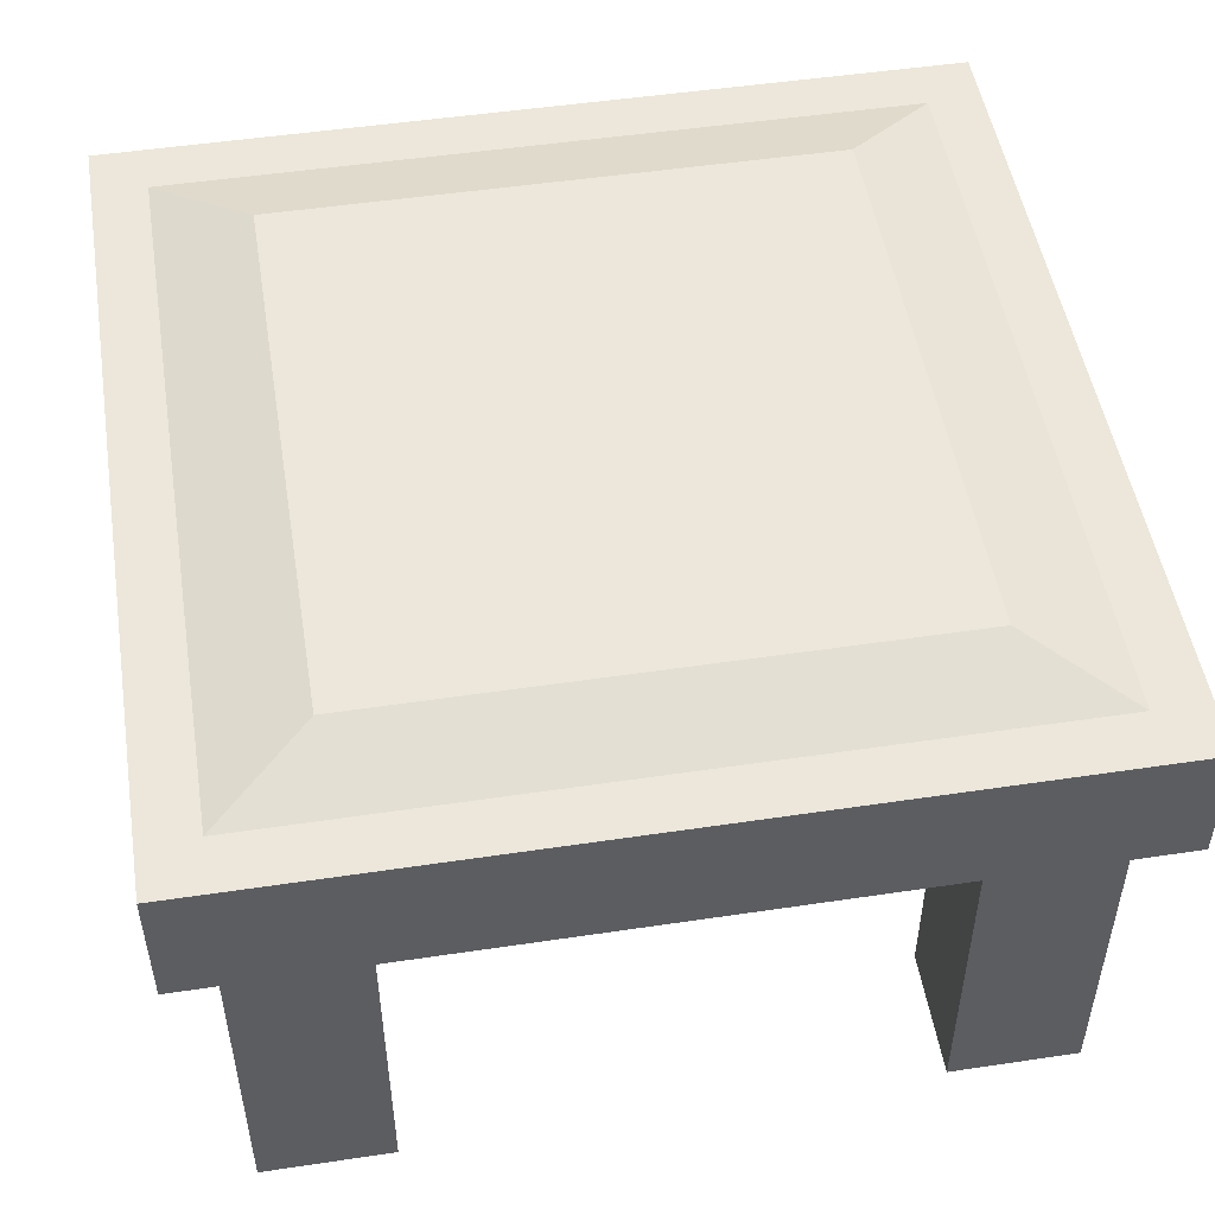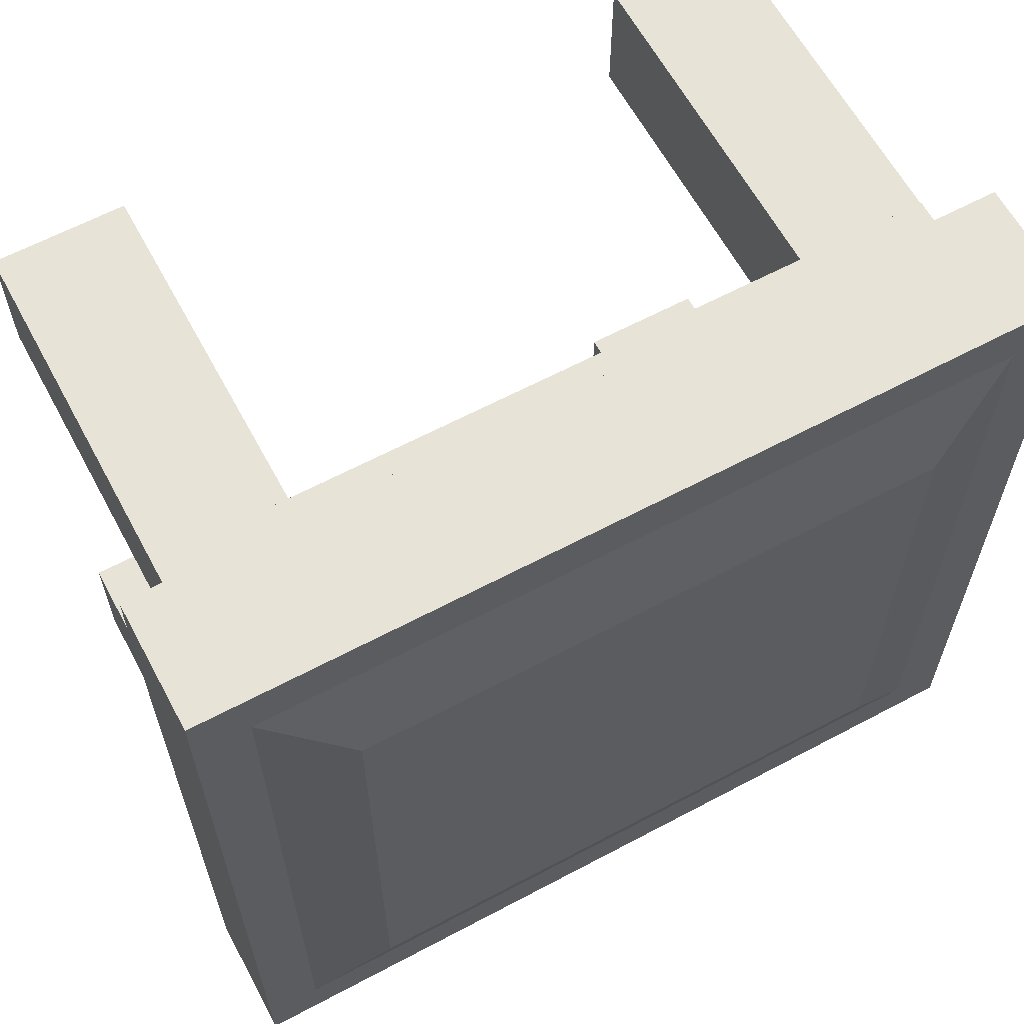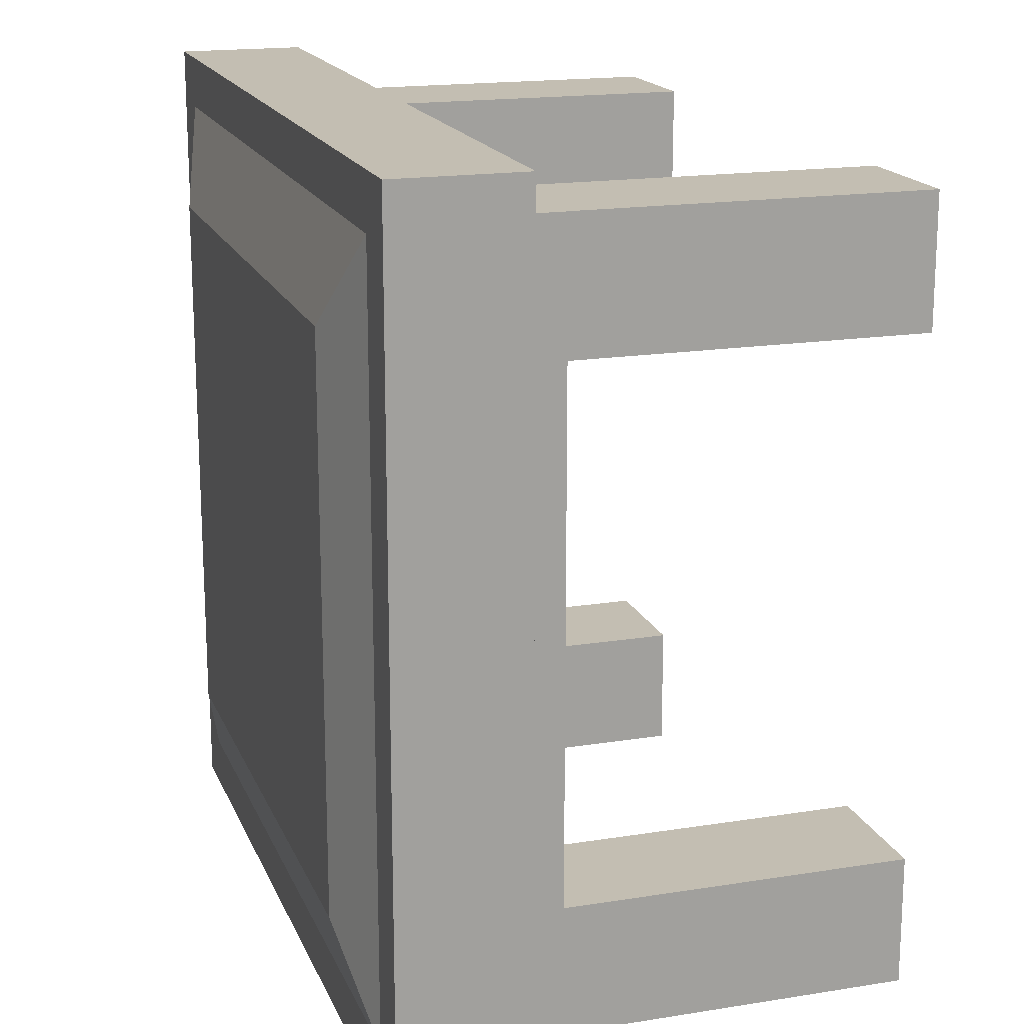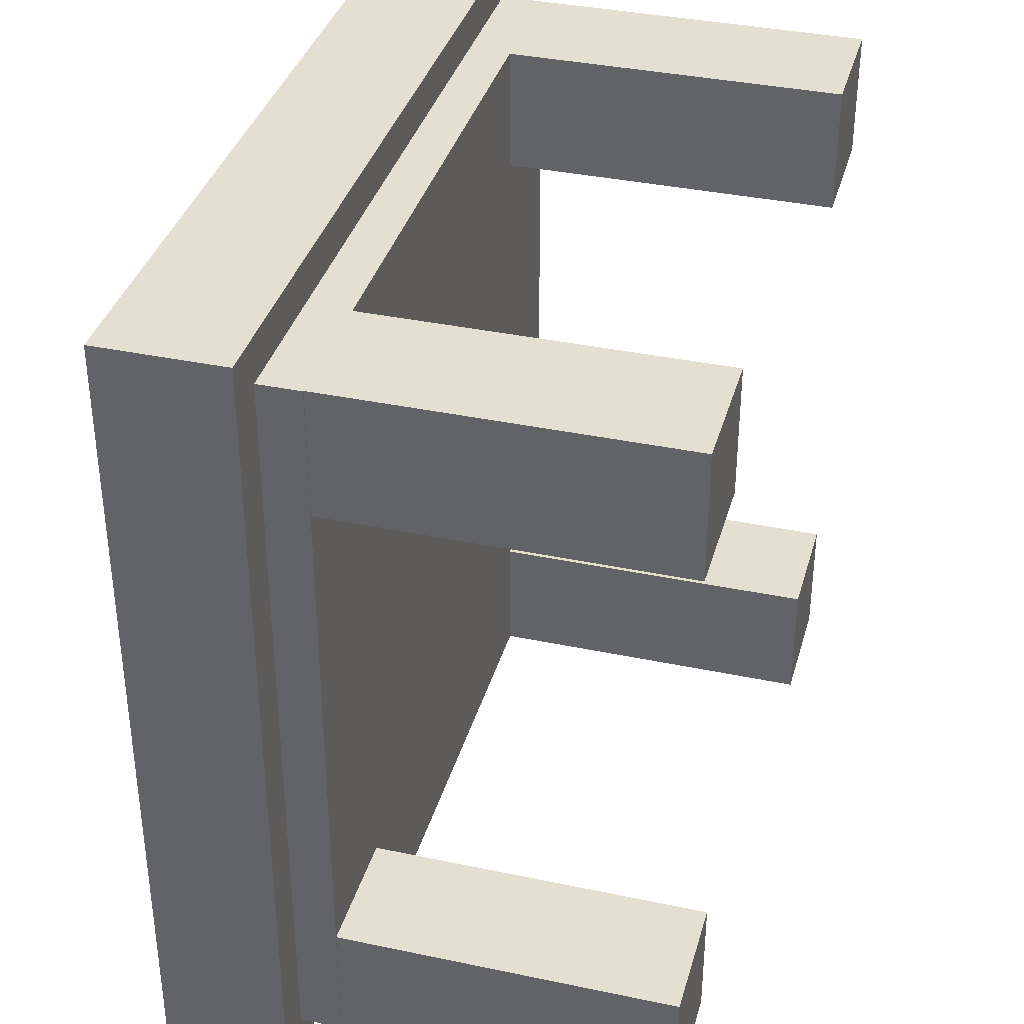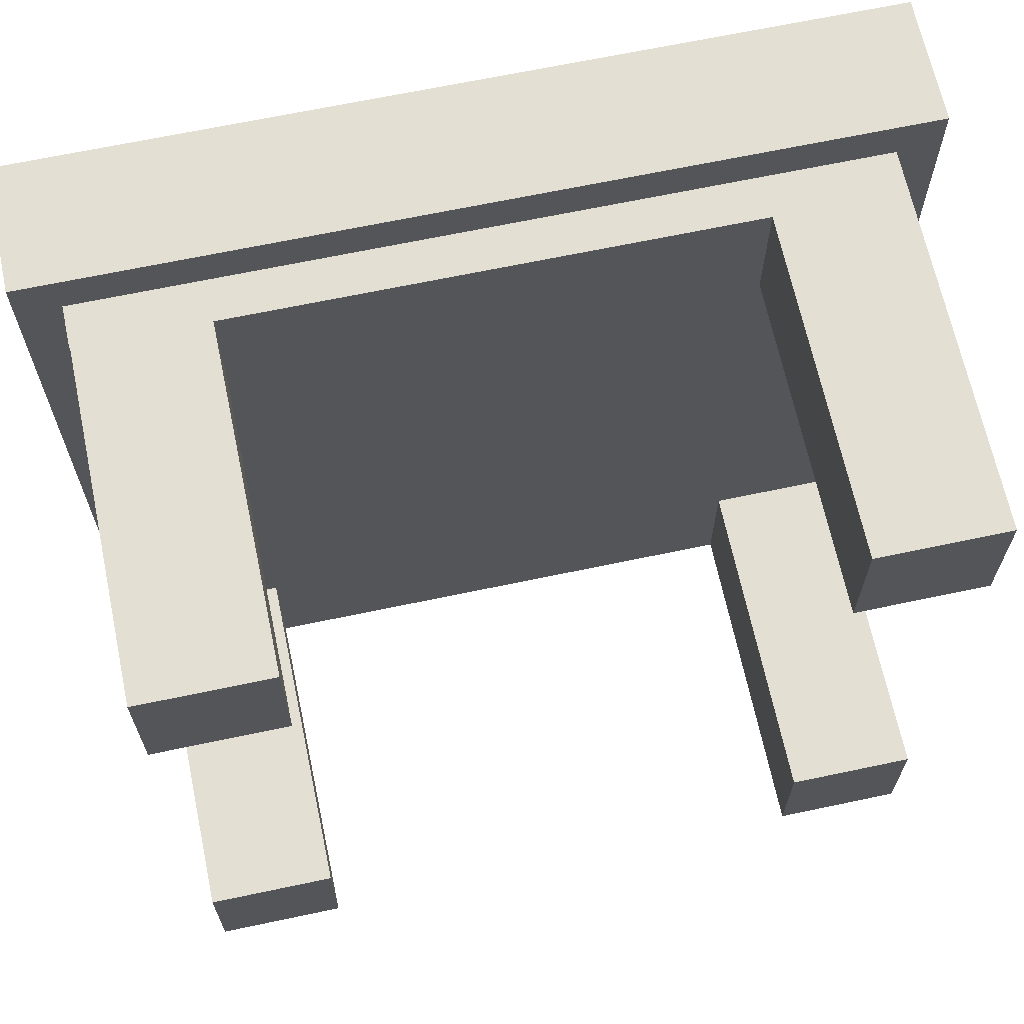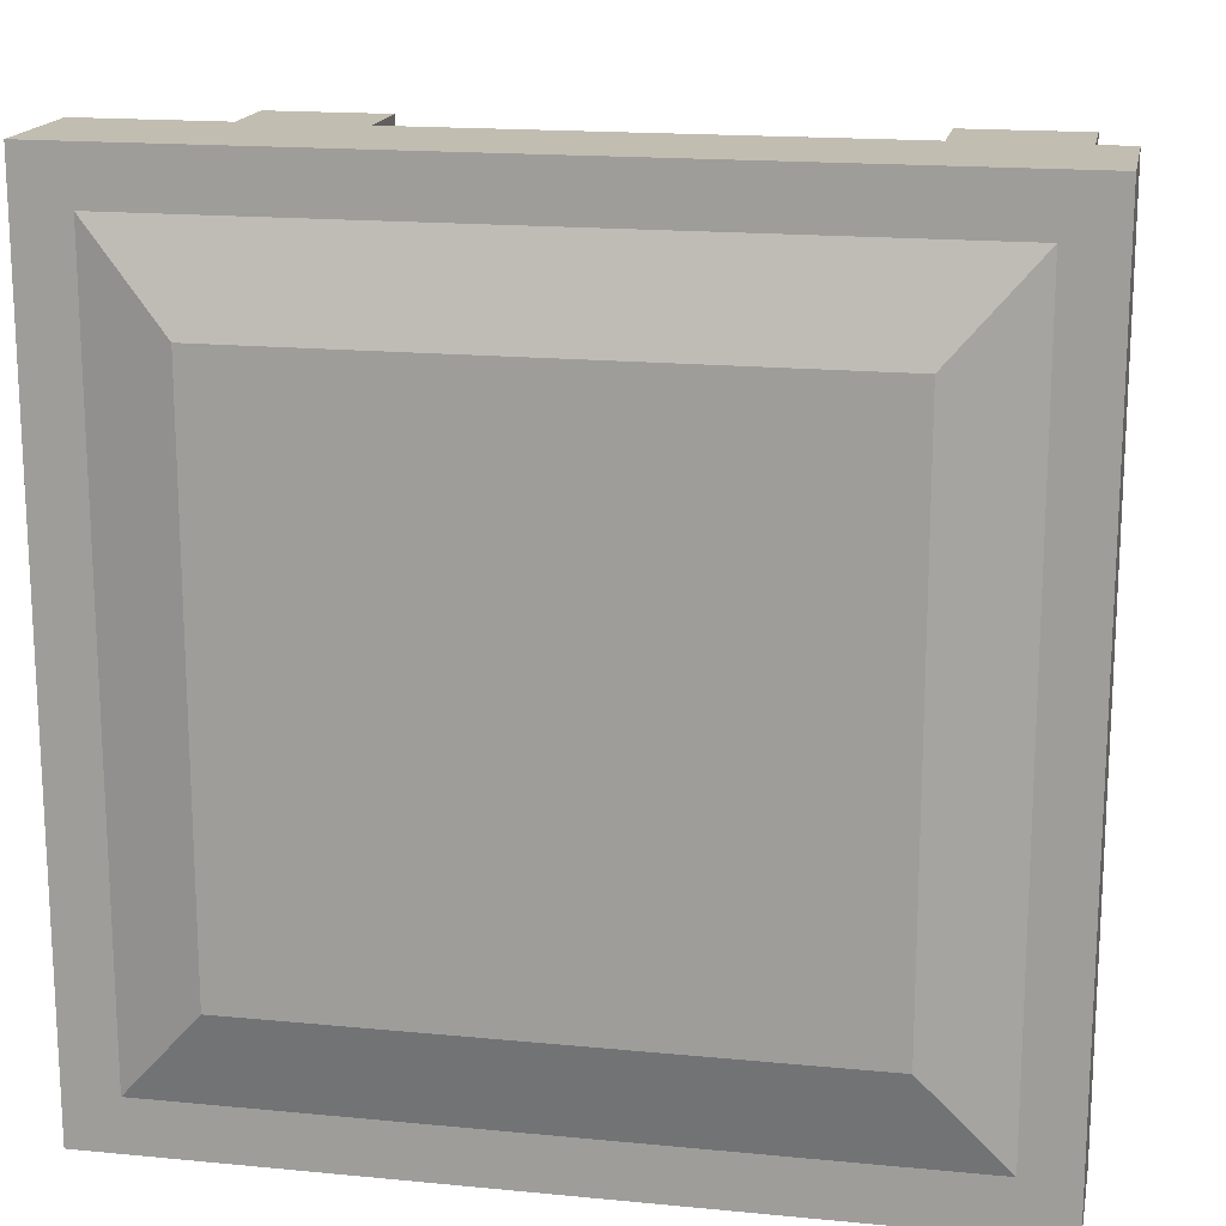
<metadata>
{"format":"obj","ext":"obj","renderer":"f3d","projection":"perspective","resolution":1024,"background":"white","views":[{"elev":50.3,"azim":-99.3,"up":"+Y"},{"elev":62.7,"azim":151.7,"up":"+Z"},{"elev":17.5,"azim":-107.6,"up":"+Z"},{"elev":36.6,"azim":-74.7,"up":"+Z"},{"elev":66.6,"azim":-12.0,"up":"+Z"},{"elev":17.0,"azim":-169.0,"up":"+Z"}]}
</metadata>
<code>
o top
v -1.825 1.2 -1.825
v -1.496 1.89 -1.456
v -1.825 1.2 -1.825
v -1.975 1.35 -1.975
v 0.875 1.2 -1.825
v 0.5464 1.89 -1.456
v 1.025 1.35 -1.975
v -1.825 1.35 -1.825
v -1.825 1.2 0.875
v -1.496 1.89 0.5063
v 0.875 1.2 -1.825
v 1.025 1.35 -1.975
v 0.875 1.2 0.875
v 0.5464 1.89 0.5063
v 0.875 1.35 -1.825
v -1.825 1.2 0.875
v -1.975 1.35 1.025
v -1.825 1.35 0.875
v 0.875 1.2 0.875
v 1.025 1.35 1.025
v 0.875 1.35 0.875
v -1.975 1.35 -1.975
v -1.975 1.35 -1.975
v 1.025 1.35 -1.975
v 1.025 1.35 -1.975
v 0.875 1.2 0.875
v 0.875 1.2 -1.825
v -1.825 1.2 0.875
v -1.825 1.2 -1.825
v 0.875 1.35 -1.825
v 0.875 1.35 0.875
v 0.875 1.2 0.875
v -1.825 1.2 -1.825
v 0.875 1.2 -1.825
v -1.825 1.2 0.875
v 0.875 1.35 -1.825
v 0.875 1.35 0.875
v 0.875 1.2 0.875
v 0.875 1.2 -1.825
v -1.825 1.2 0.875
v -1.825 1.2 -1.825
v 0.875 1.2 0.875
v 0.875 1.2 0.875
v -1.975 1.8 -1.975
v 1.025 1.8 -1.975
v -1.975 1.8 1.025
v 1.025 1.8 1.025
v -1.787 1.8 -1.787
v 0.8375 1.8 -1.788
v -1.787 1.8 0.8375
v 0.8375 1.8 0.8375
v 0.425 0 0.425
v 0.425 1.2 0.425
v 0.875 0 0.425
v 0.875 1.2 0.425
v 0.425 0 0.875
v 0.425 1.2 0.875
v 0.875 0 0.875
v 0.875 1.2 0.875
v -1.822 0 0.425
v -1.822 1.2 0.425
v -1.372 0 0.425
v -1.372 1.2 0.425
v -1.822 0 0.875
v -1.822 1.2 0.875
v -1.372 0 0.875
v -1.372 1.2 0.875
v 0.425 0 -1.822
v 0.425 1.2 -1.822
v 0.875 0 -1.822
v 0.875 1.2 -1.822
v 0.425 0 -1.372
v 0.425 1.2 -1.372
v 0.875 0 -1.372
v 0.875 1.2 -1.372
v -1.822 0 -1.822
v -1.822 1.2 -1.822
v -1.372 0 -1.822
v -1.372 1.2 -1.822
v -1.822 0 -1.372
v -1.822 1.2 -1.372
v -1.372 0 -1.372
v -1.372 1.2 -1.372
f 25 12 22
f 16 3 28
f 18 17 4
f 15 20 21
f 8 30 36
f 37 19 43
f 16 37 31
f 1 41 40
f 7 24 25
f 13 43 19
f 43 5 27
f 34 41 39
f 34 13 32
f 40 32 38
f 41 35 40
f 49 44 48
f 48 46 50
f 50 47 51
f 51 45 49
f 2 49 48
f 10 48 50
f 14 50 51
f 14 49 6
f 12 24 7
f 12 7 45
f 44 23 22
f 44 22 4
f 25 24 12
f 12 4 22
f 11 27 29
f 28 26 19
f 3 11 29
f 28 19 16
f 3 29 28
f 18 21 20
f 4 12 15
f 4 15 8
f 18 20 17
f 4 8 18
f 15 12 20
f 8 15 30
f 16 19 37
f 38 13 9
f 1 5 39
f 40 38 9
f 1 39 41
f 40 9 1
f 13 42 43
f 19 26 13
f 43 42 5
f 27 11 43
f 34 33 41
f 34 39 5
f 5 42 13
f 34 5 13
f 13 38 32
f 40 35 32
f 41 33 35
f 49 45 44
f 48 44 46
f 50 46 47
f 51 47 45
f 2 6 49
f 10 2 48
f 14 10 50
f 14 51 49
f 46 17 20 47
f 16 31 21 18
f 81 80 82 83
f 43 11 36 37
f 47 20 12 45
f 31 30 15 21
f 17 46 44 4
f 79 78 76 77
f 69 73 75 71
f 25 22 23 7
f 13 26 28 9
f 9 28 29 1
f 55 54 52 53
f 59 58 54 55
f 57 56 58 59
f 77 81 83 79
f 45 7 23 44
f 53 52 56 57
f 56 52 54 58
f 67 66 62 63
f 65 64 66 67
f 61 60 64 65
f 64 60 62 66
f 61 65 67 63
f 71 70 68 69
f 75 74 70 71
f 73 72 74 75
f 69 68 72 73
f 29 27 5 1
f 35 33 34 32
f 8 36 11 3
f 72 68 70 74
f 16 18 8 3
f 37 36 30 31
f 83 82 78 79
f 2 10 14 6
f 77 76 80 81
f 80 76 78 82
f 63 62 60 61
f 53 57 59 55
o BezierCircle
v -1.625 6.59 0.625
v -1.616 6.59 0.4893
v -1.589 6.59 0.3592
v -1.546 6.59 0.2358
v -1.488 6.59 0.1204
v -1.417 6.59 0.014
v -1.332 6.59 -0.08205
v -1.236 6.59 -0.1666
v -1.13 6.59 -0.2384
v -1.014 6.59 -0.2964
v -0.8908 6.59 -0.3393
v -0.7607 6.59 -0.3659
v -0.625 6.59 -0.375
v -0.4893 6.59 -0.3659
v -0.3592 6.59 -0.3393
v -0.2358 6.59 -0.2964
v -0.1204 6.59 -0.2384
v -0.014 6.59 -0.1666
v 0.08205 6.59 -0.08205
v 0.1666 6.59 0.014
v 0.2384 6.59 0.1204
v 0.2964 6.59 0.2358
v 0.3393 6.59 0.3592
v 0.3659 6.59 0.4893
v 0.375 6.59 0.625
v 0.3659 6.59 0.7607
v 0.3393 6.59 0.8908
v 0.2964 6.59 1.014
v 0.2384 6.59 1.13
v 0.1666 6.59 1.236
v 0.08205 6.59 1.332
v -0.014 6.59 1.417
v -0.1204 6.59 1.488
v -0.2358 6.59 1.546
v -0.3592 6.59 1.589
v -0.4893 6.59 1.616
v -0.625 6.59 1.625
v -0.7607 6.59 1.616
v -0.8908 6.59 1.589
v -1.014 6.59 1.546
v -1.13 6.59 1.488
v -1.236 6.59 1.417
v -1.332 6.59 1.332
v -1.417 6.59 1.236
v -1.488 6.59 1.13
v -1.546 6.59 1.014
v -1.589 6.59 0.8908
v -1.616 6.59 0.7607
l 84 85
l 85 86
l 86 87
l 87 88
l 88 89
l 89 90
l 90 91
l 91 92
l 92 93
l 93 94
l 94 95
l 95 96
l 96 97
l 97 98
l 98 99
l 99 100
l 100 101
l 101 102
l 102 103
l 103 104
l 104 105
l 105 106
l 106 107
l 107 108
l 108 109
l 109 110
l 110 111
l 111 112
l 112 113
l 113 114
l 114 115
l 115 116
l 116 117
l 117 118
l 118 119
l 119 120
l 120 121
l 121 122
l 122 123
l 123 124
l 124 125
l 125 126
l 126 127
l 127 128
l 128 129
l 129 130
l 130 131
l 131 84

</code>
